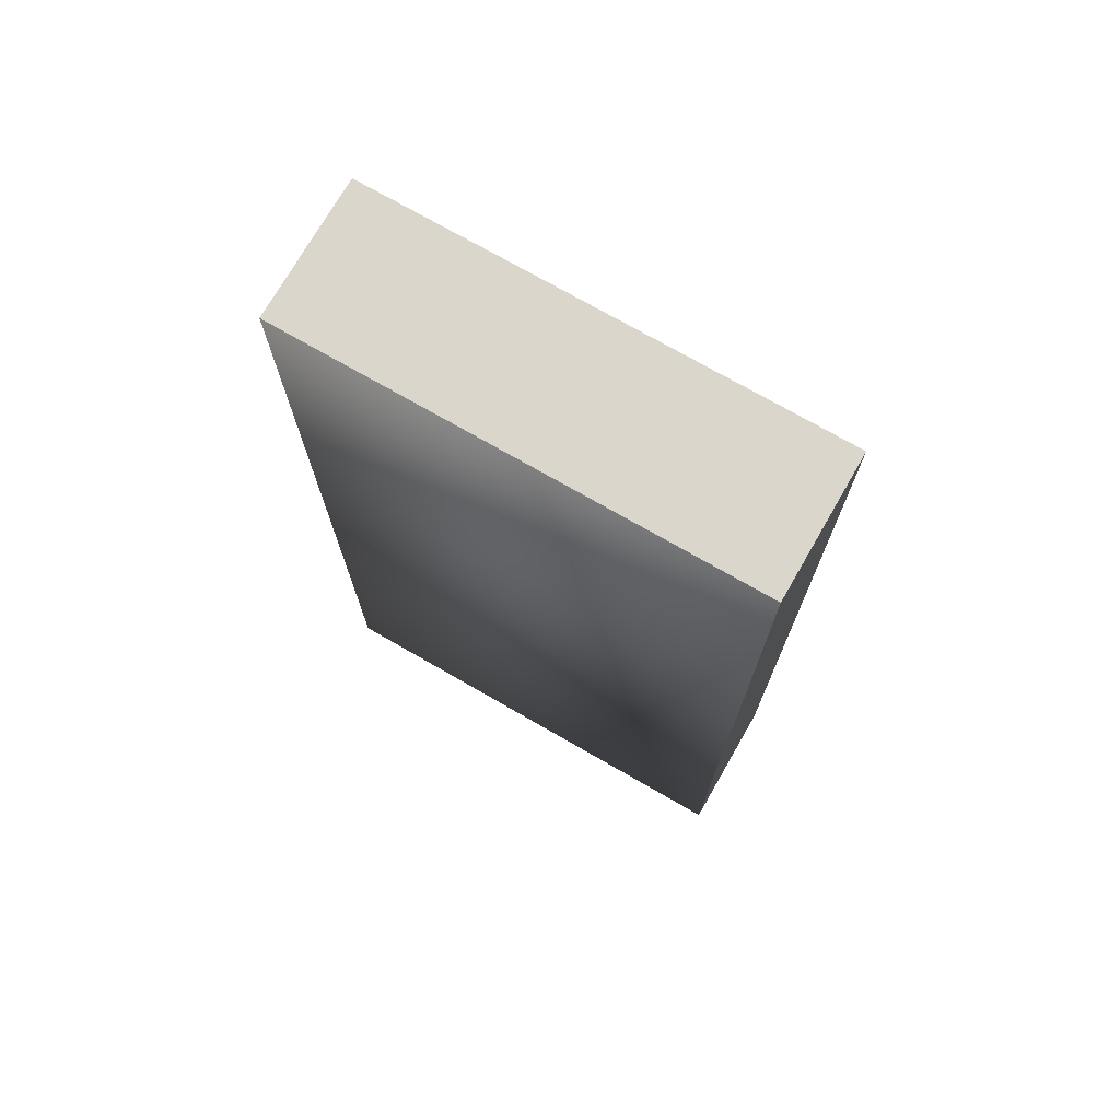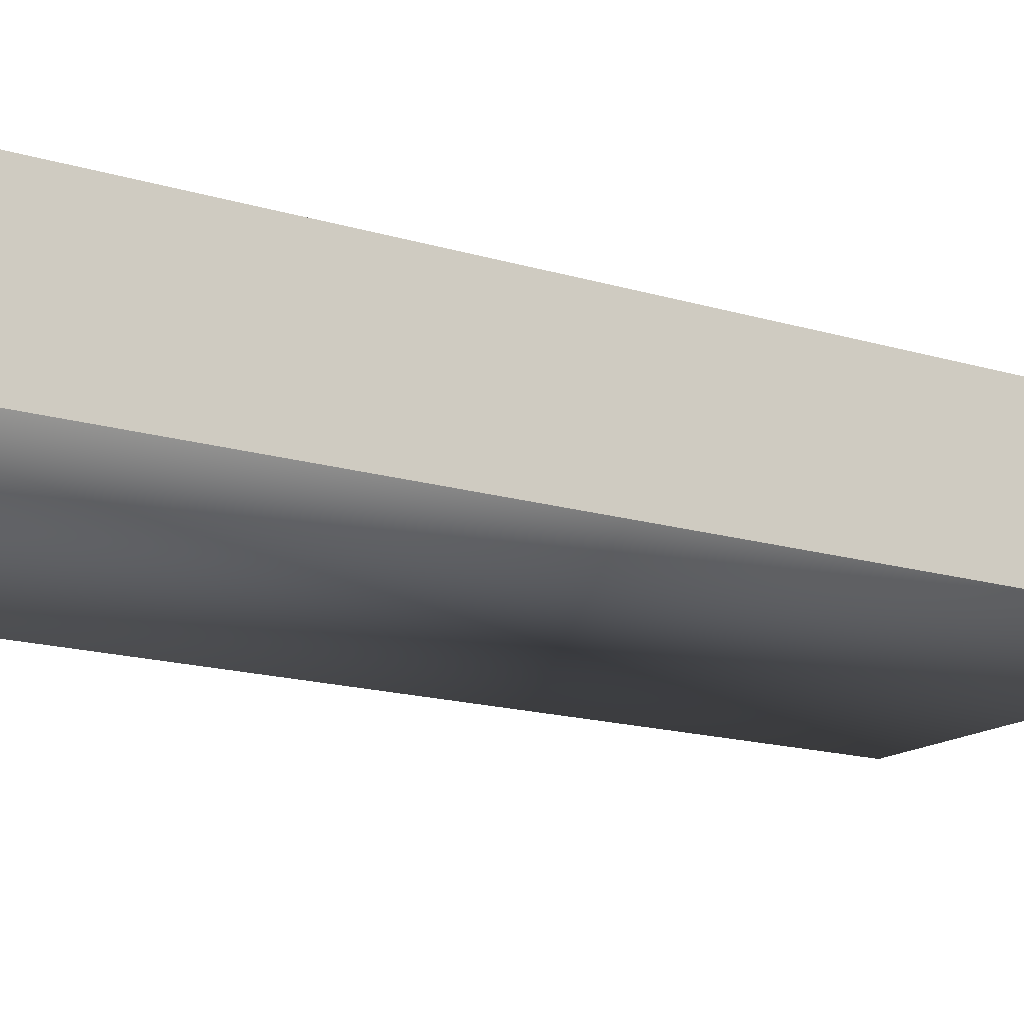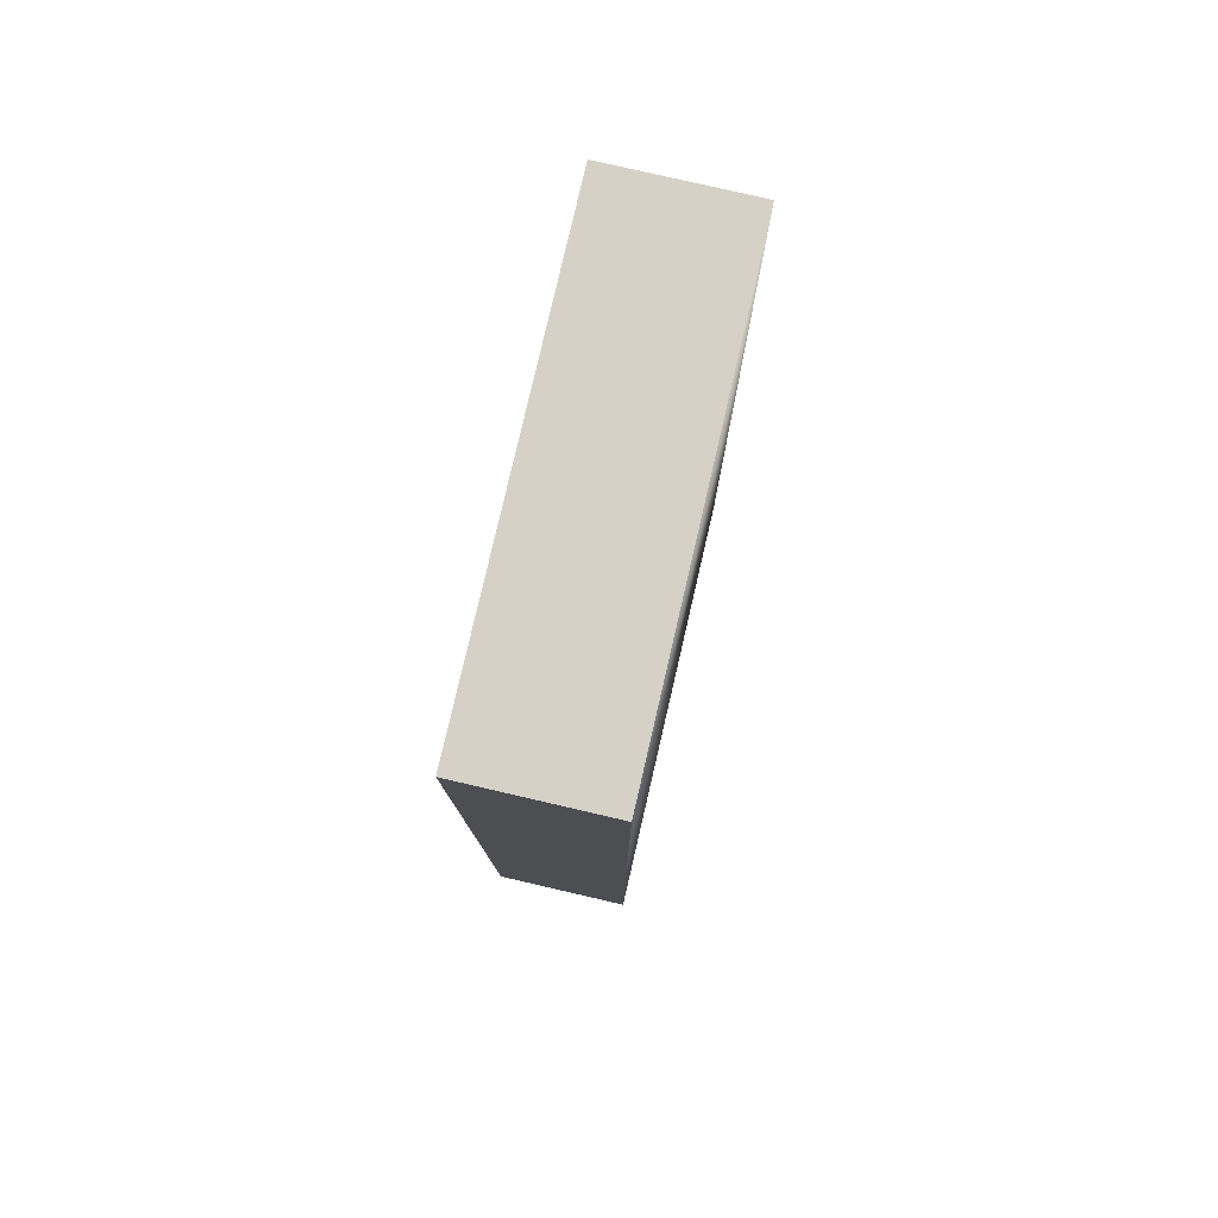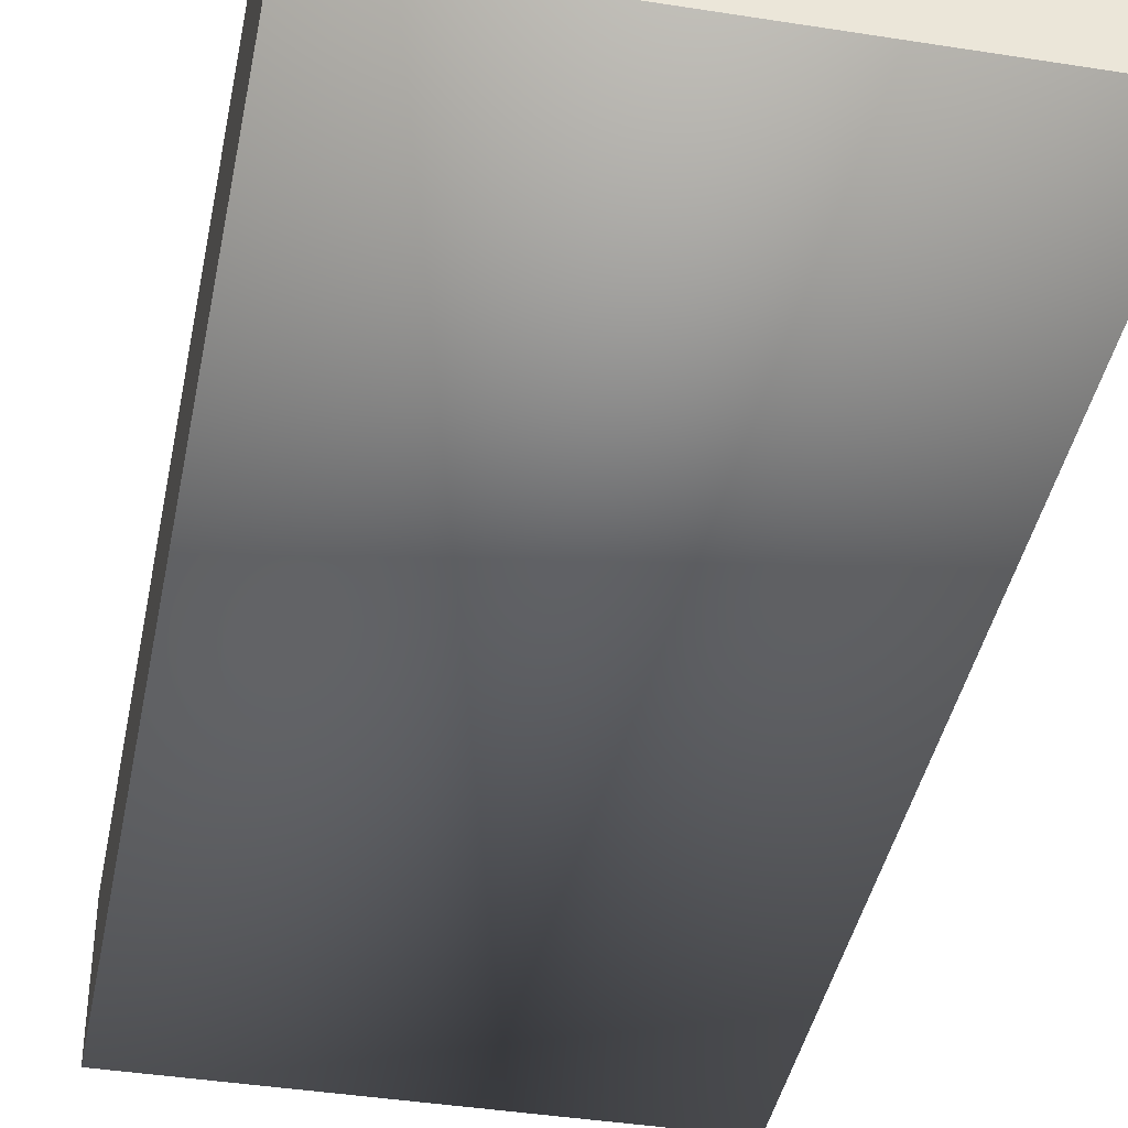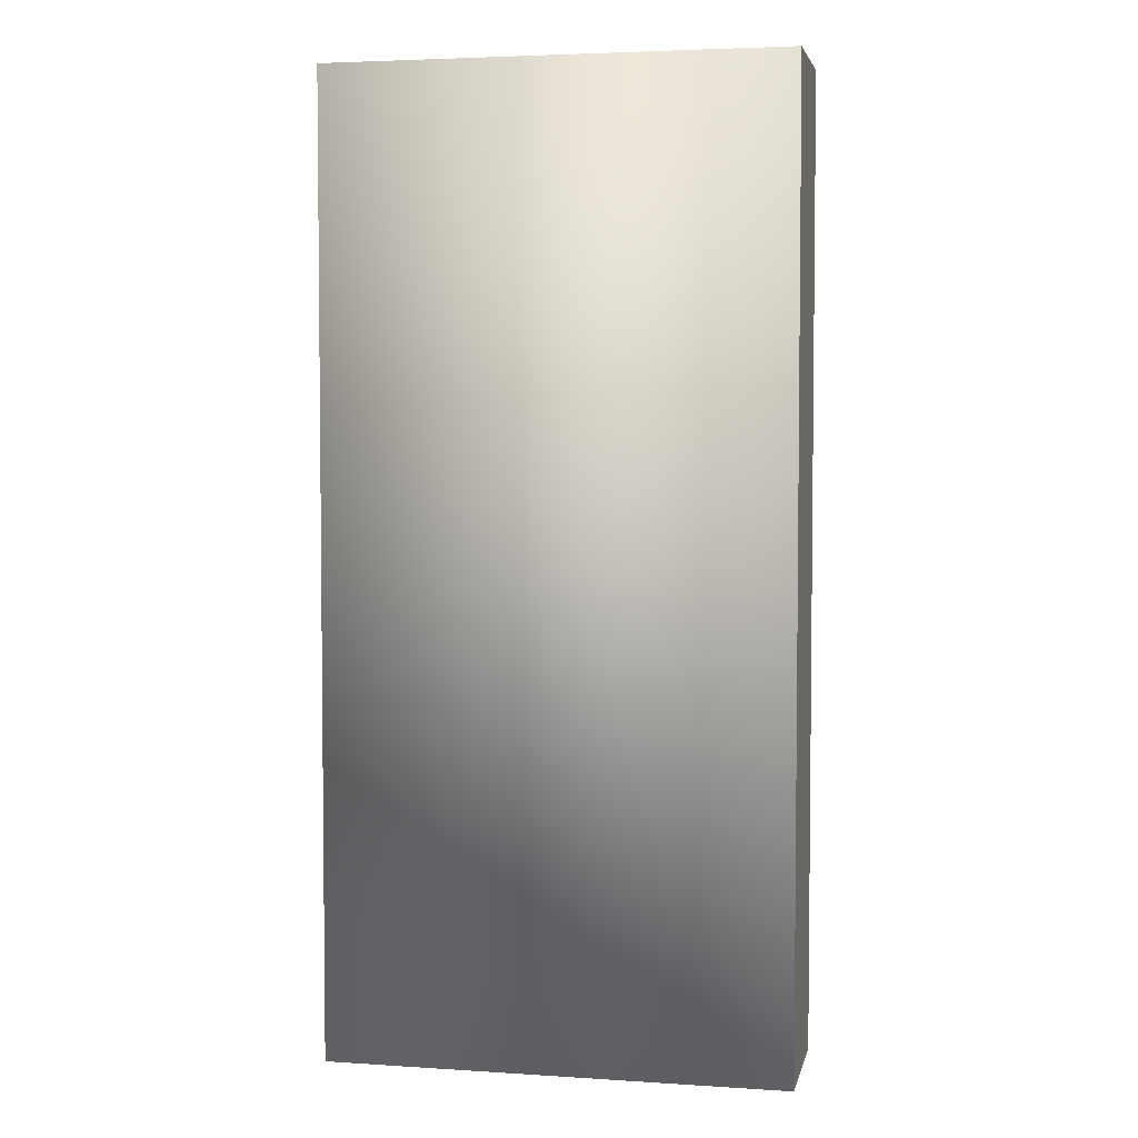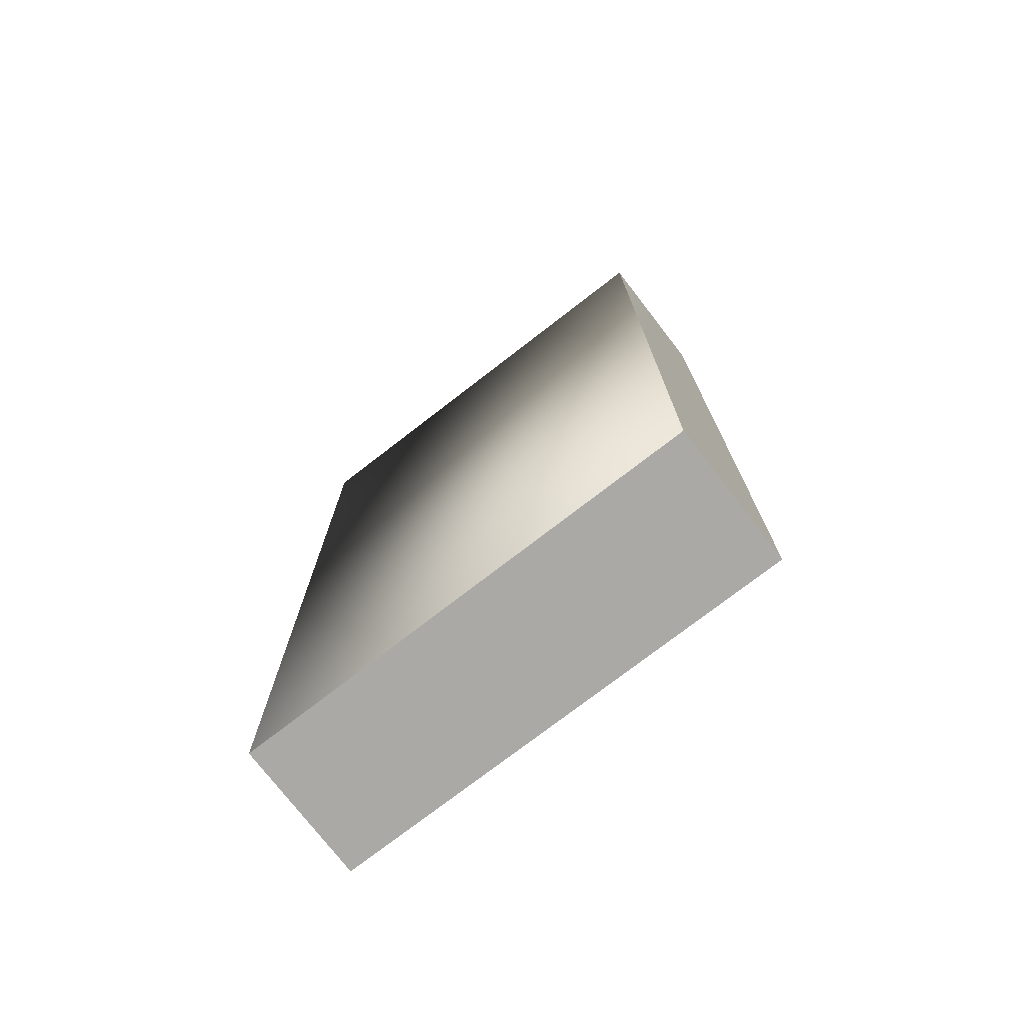
<metadata>
{"format":"obj","ext":"obj","renderer":"f3d","projection":"perspective","resolution":1024,"background":"white","views":[{"elev":73.7,"azim":29.9,"up":"+Z"},{"elev":-15.7,"azim":-122.8,"up":"+Y"},{"elev":79.3,"azim":-77.0,"up":"+Z"},{"elev":-40.4,"azim":169.0,"up":"+Y"},{"elev":4.0,"azim":11.9,"up":"+Z"},{"elev":-75.3,"azim":37.7,"up":"+Z"}]}
</metadata>
<code>
o Plane
v -5 0 -10
v 5 0 -10
v -5 0 11
v 5 0 11
v -5 3 -10
v -5 3 11
v 5 3 -10
v 5 3 11
f 5 1 3 6
f 2 7 8 4
f 5 6 8 7
f 4 8 6 3
f 1 5 7 2
f 1 2 4 3

</code>
